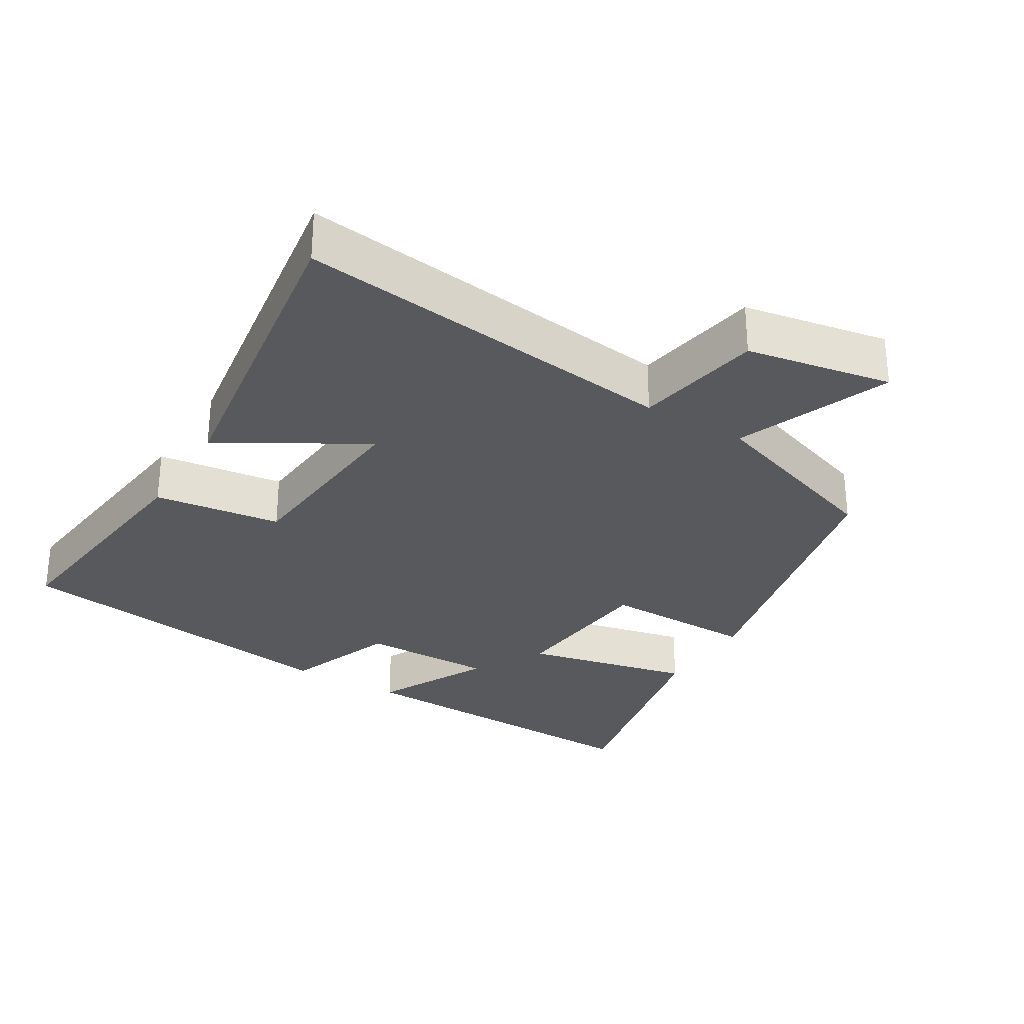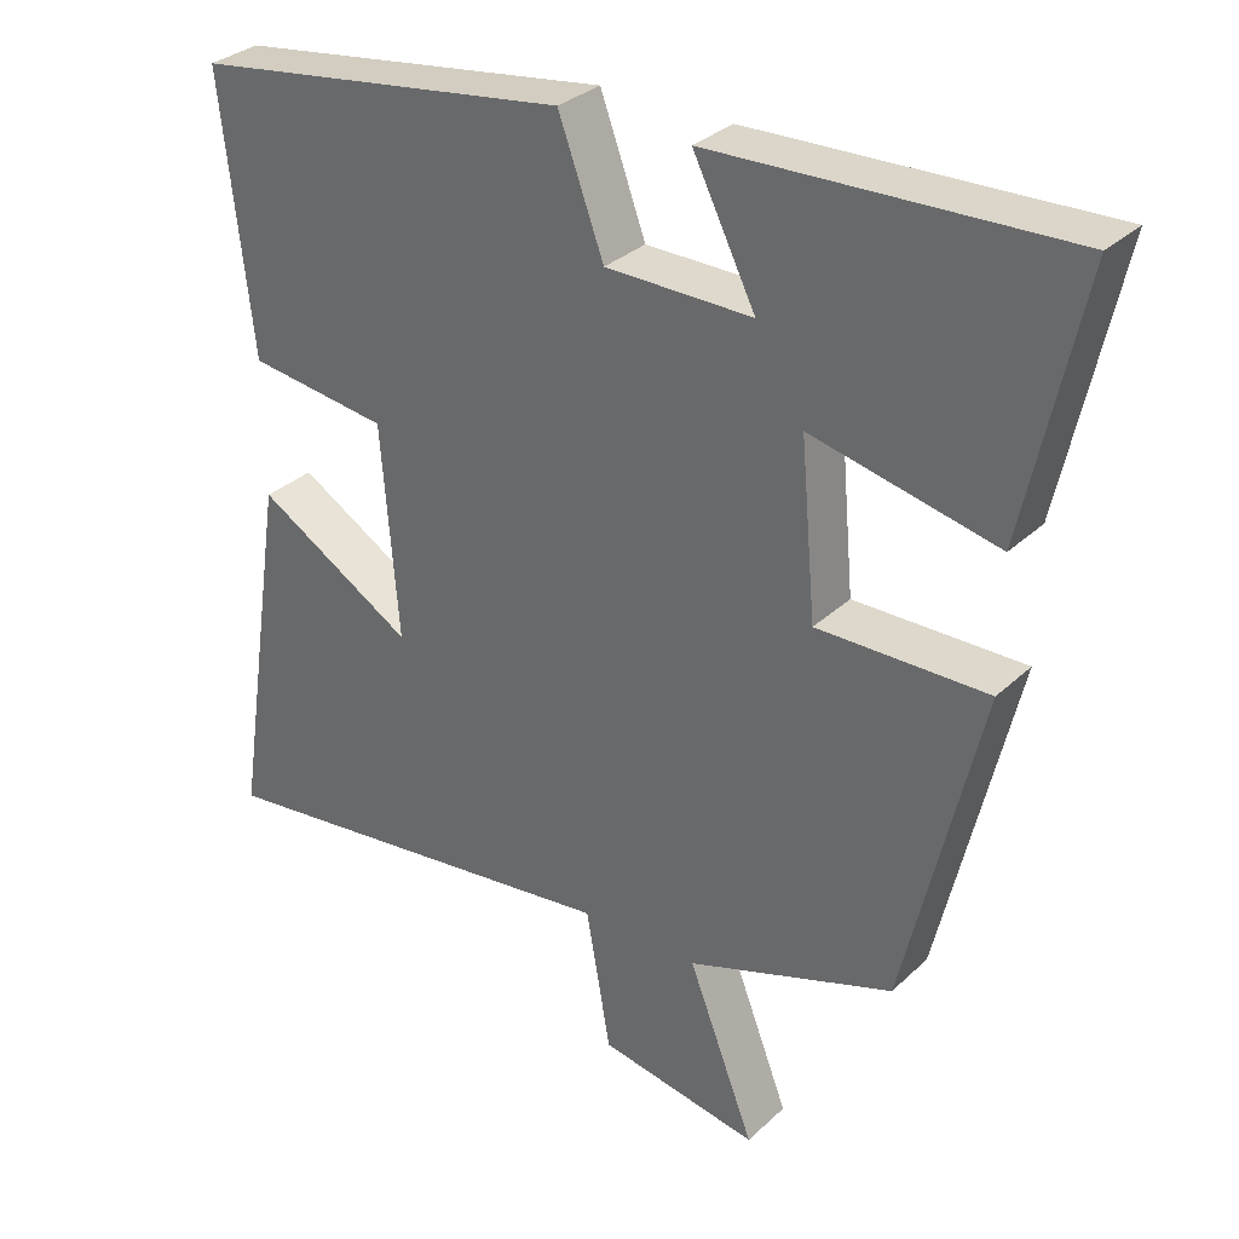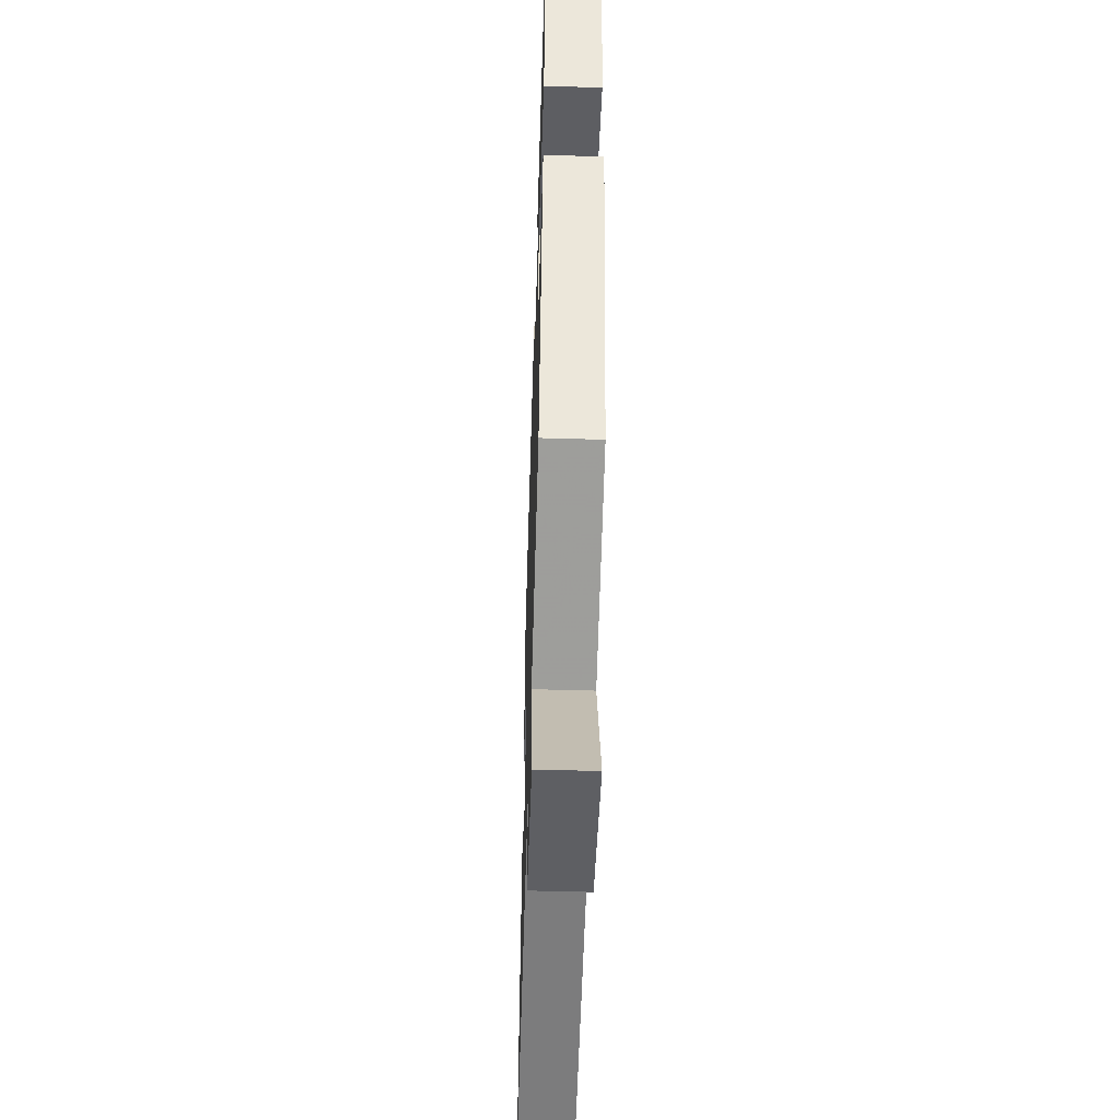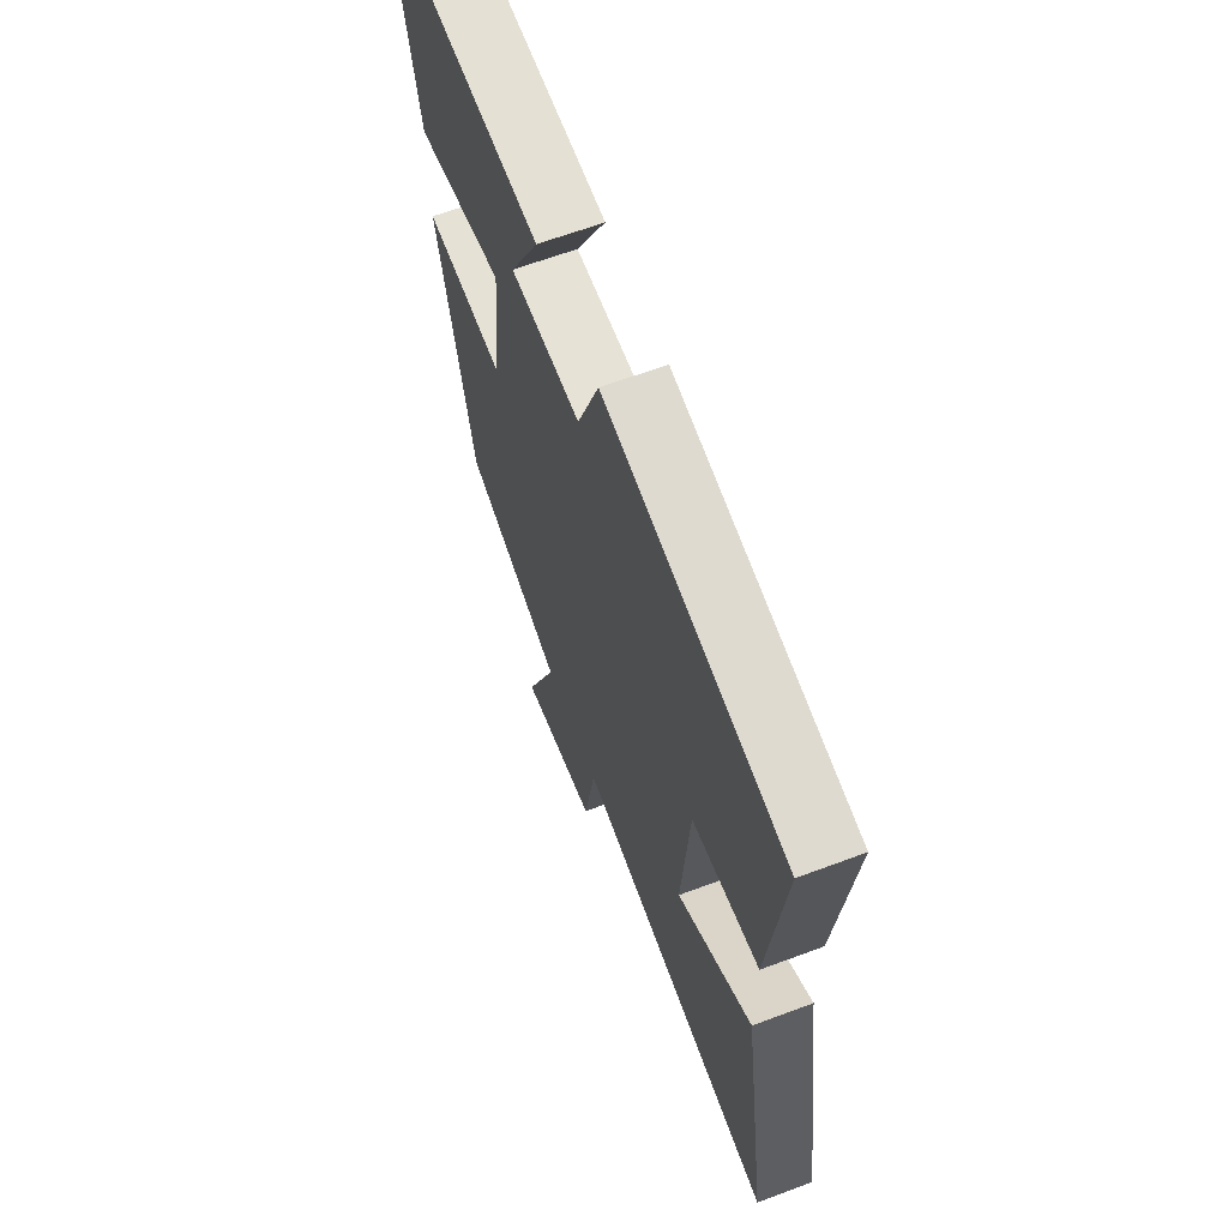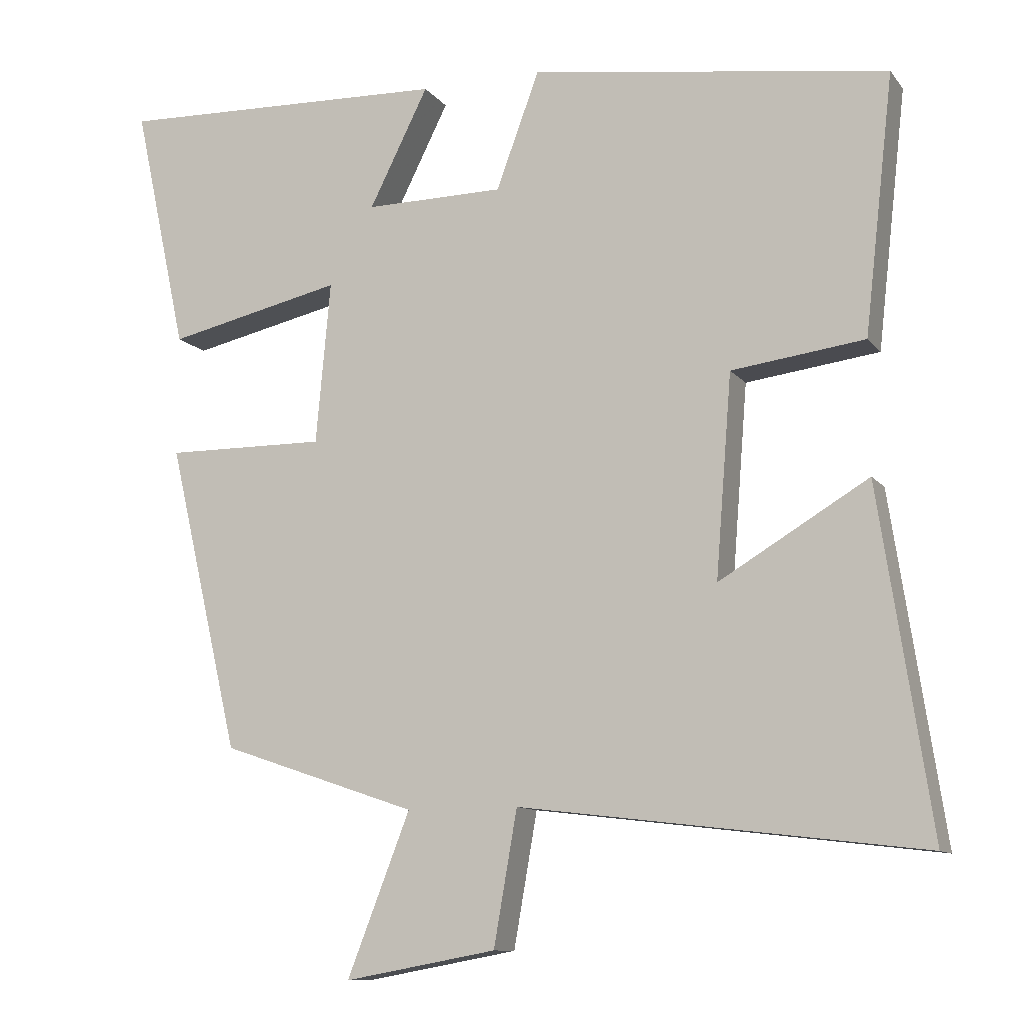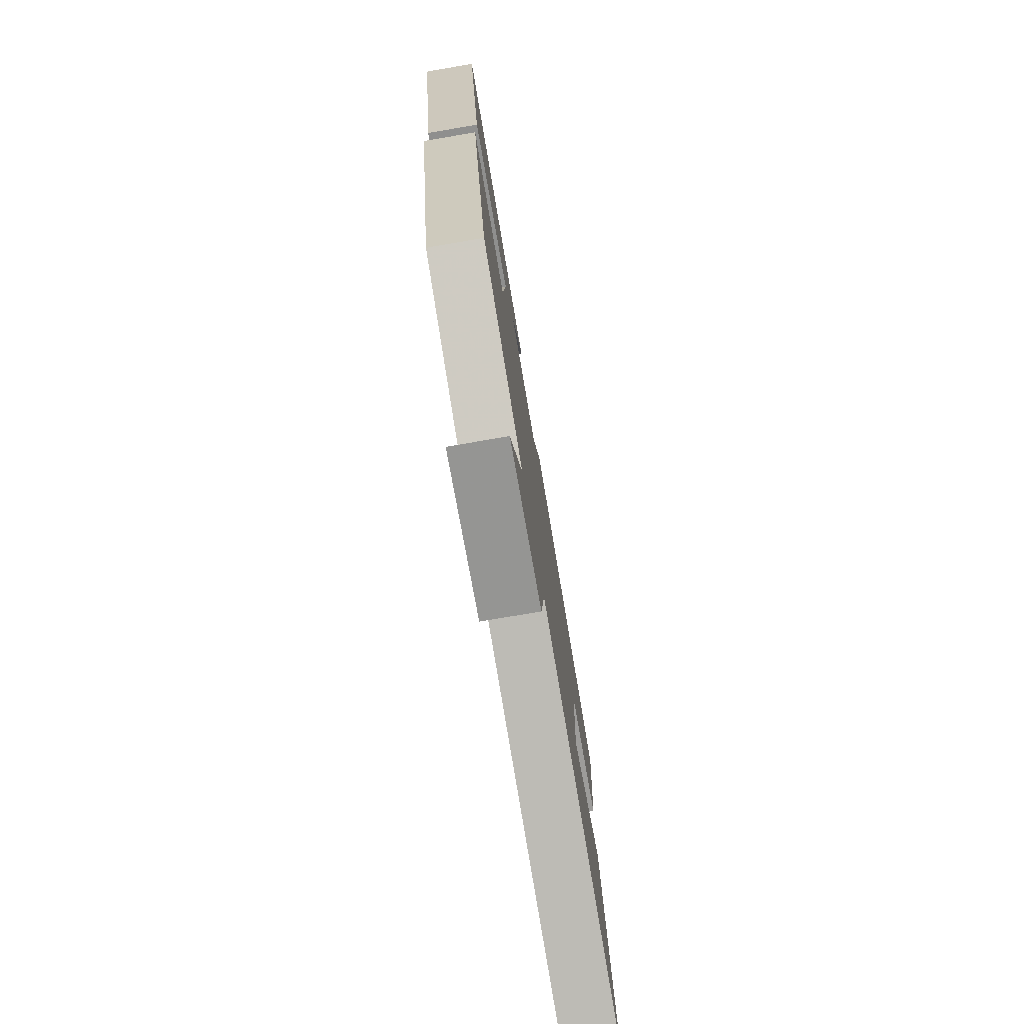
<metadata>
{"format":"obj","ext":"obj","renderer":"f3d","projection":"perspective","resolution":1024,"background":"white","views":[{"elev":-29.7,"azim":148.7,"up":"+Y"},{"elev":31.6,"azim":-142.3,"up":"+Z"},{"elev":-51.9,"azim":-91.8,"up":"+Z"},{"elev":64.0,"azim":69.3,"up":"+Z"},{"elev":-10.8,"azim":22.2,"up":"+Z"},{"elev":-77.4,"azim":-80.3,"up":"+Z"}]}
</metadata>
<code>
v 0.54 0.07 0.431
v 0.5 0.07 0.078
v 0.318 0.07 0.054
v 0.296 0.07 -0.222
v 0.5 0.07 -0.1
v 0.571 0.07 -0.567
v 0.02 0.07 -0.5
v -0.012 0.07 -0.683
v -0.22 0.07 -0.721
v -0.134 0.07 -0.5
v -0.402 0.07 -0.409
v -0.5 0.07 0.012
v -0.28 0.07 0.01
v -0.26 0.07 0.232
v -0.5 0.07 0.178
v -0.573 0.07 0.515
v -0.117 0.07 0.5
v -0.198 0.07 0.338
v -0.008 0.07 0.34
v 0.051 0.07 0.5
v 0.54 0 0.431
v 0.5 0 0.078
v 0.318 0 0.054
v 0.296 0 -0.222
v 0.5 0 -0.1
v 0.571 0 -0.567
v 0.02 0 -0.5
v -0.012 0 -0.683
v -0.22 0 -0.721
v -0.134 0 -0.5
v -0.402 0 -0.409
v -0.5 0 0.012
v -0.28 0 0.01
v -0.26 0 0.232
v -0.5 0 0.178
v -0.573 0 0.515
v -0.117 0 0.5
v -0.198 0 0.338
v -0.008 0 0.34
v 0.051 0 0.5
f 19 20 1 2
f 18 19 2 3
f 15 16 17 18
f 14 15 18
f 13 14 18 3
f 10 11 12 13
f 10 13 3 4
f 7 8 9 10
f 7 10 4 5
f 5 6 7
f 22 21 40 39
f 23 22 39 38
f 38 37 36 35
f 38 35 34
f 23 38 34 33
f 33 32 31 30
f 24 23 33 30
f 30 29 28 27
f 25 24 30 27
f 27 26 25
f 1 21 22 2
f 2 22 23 3
f 3 23 24 4
f 4 24 25 5
f 5 25 26 6
f 6 26 27 7
f 7 27 28 8
f 8 28 29 9
f 9 29 30 10
f 10 30 31 11
f 11 31 32 12
f 12 32 33 13
f 13 33 34 14
f 14 34 35 15
f 15 35 36 16
f 16 36 37 17
f 17 37 38 18
f 18 38 39 19
f 19 39 40 20
f 20 40 21 1

</code>
